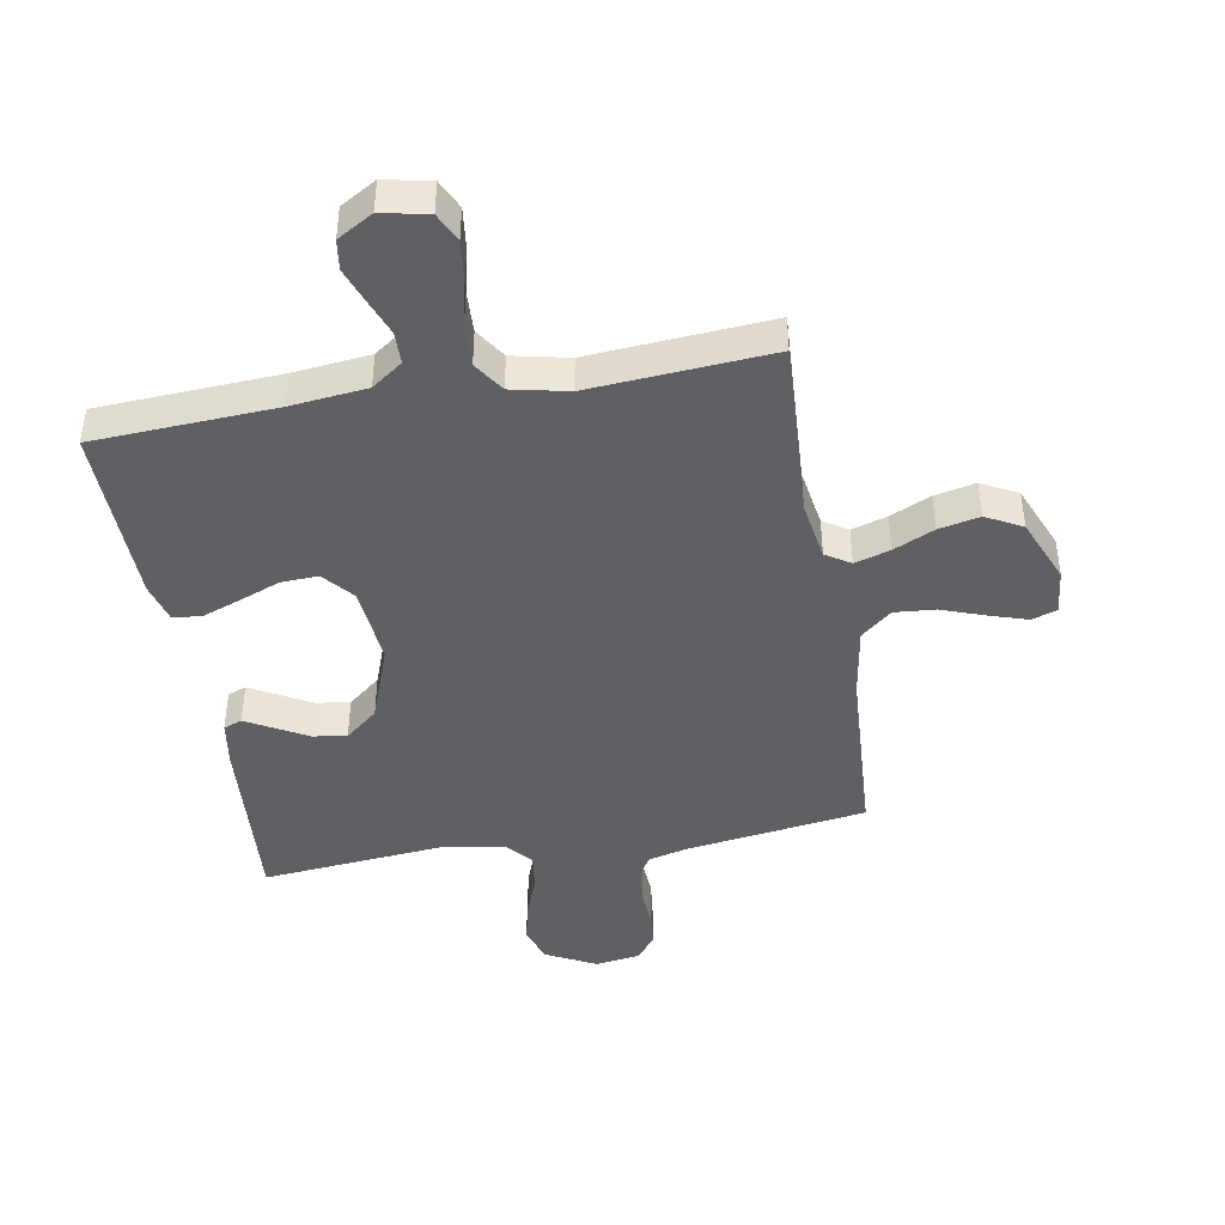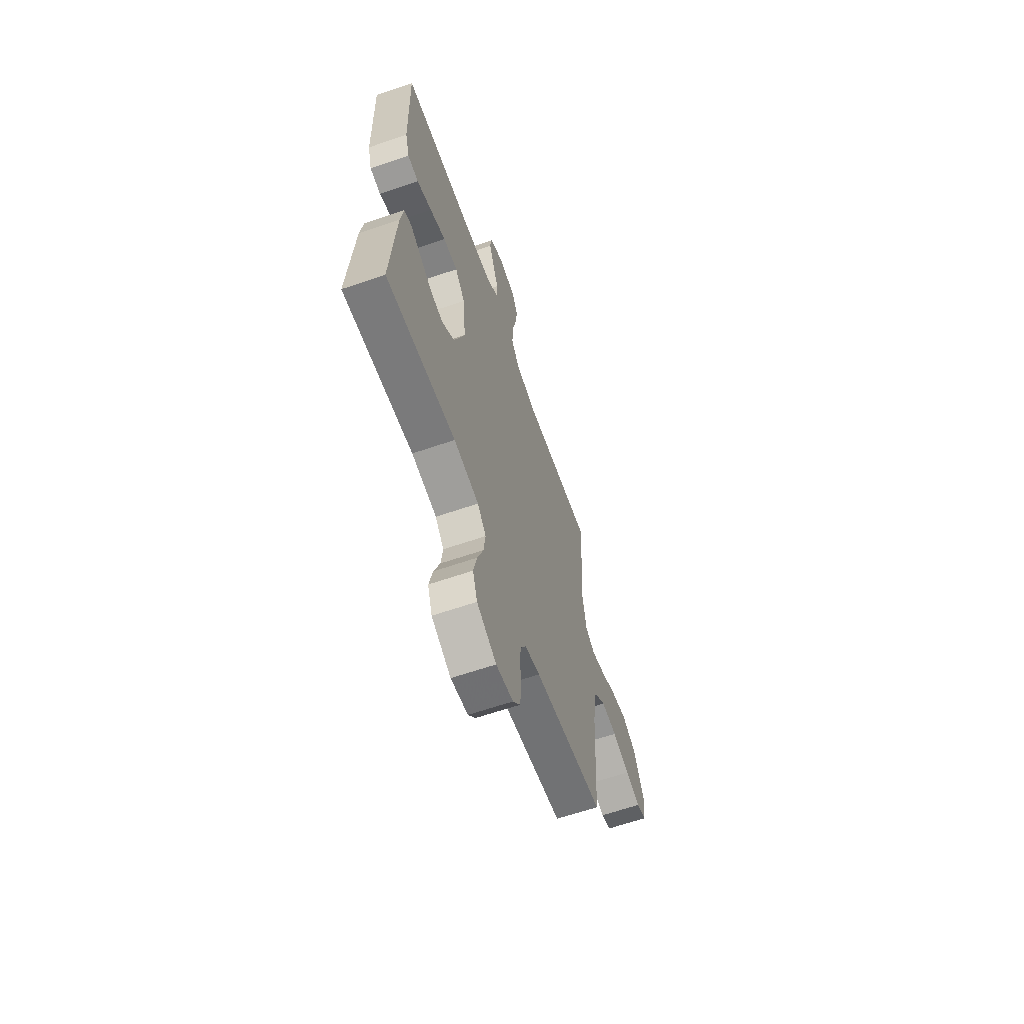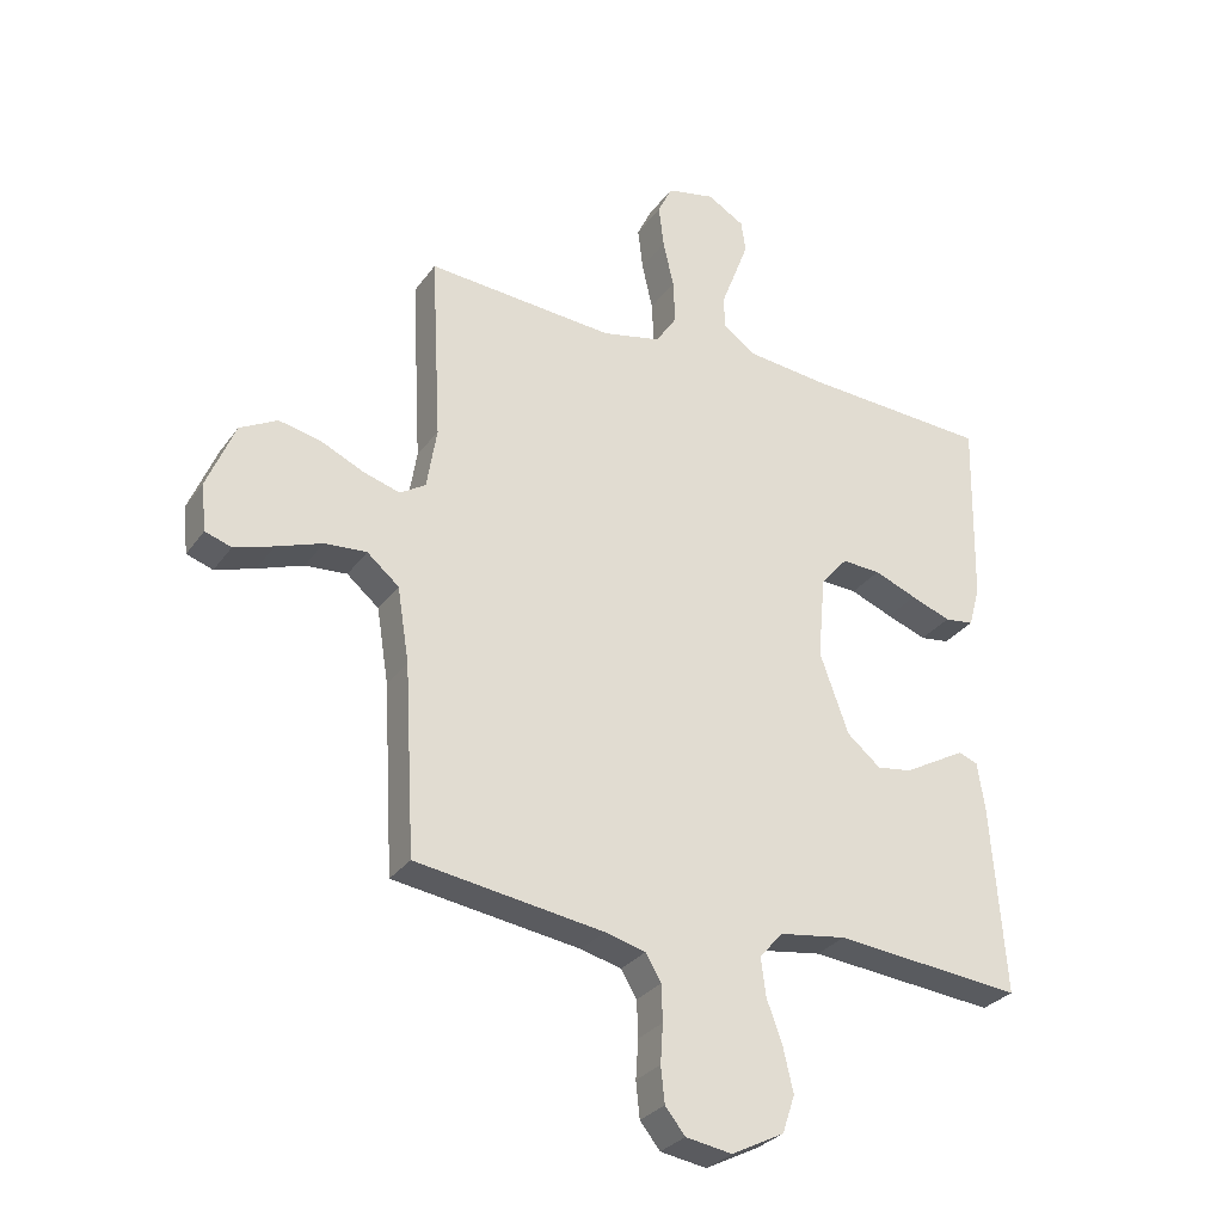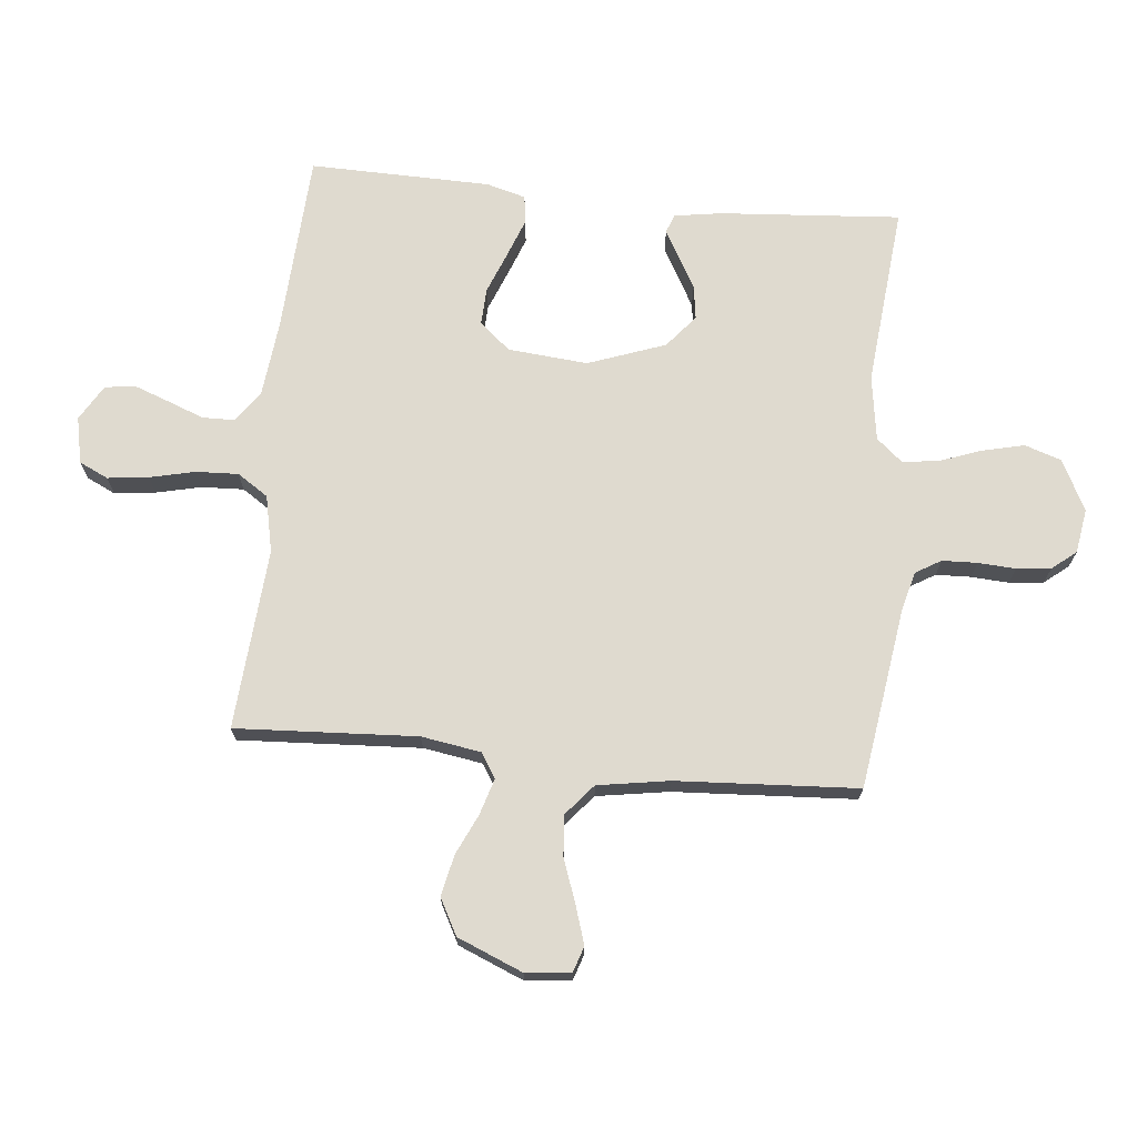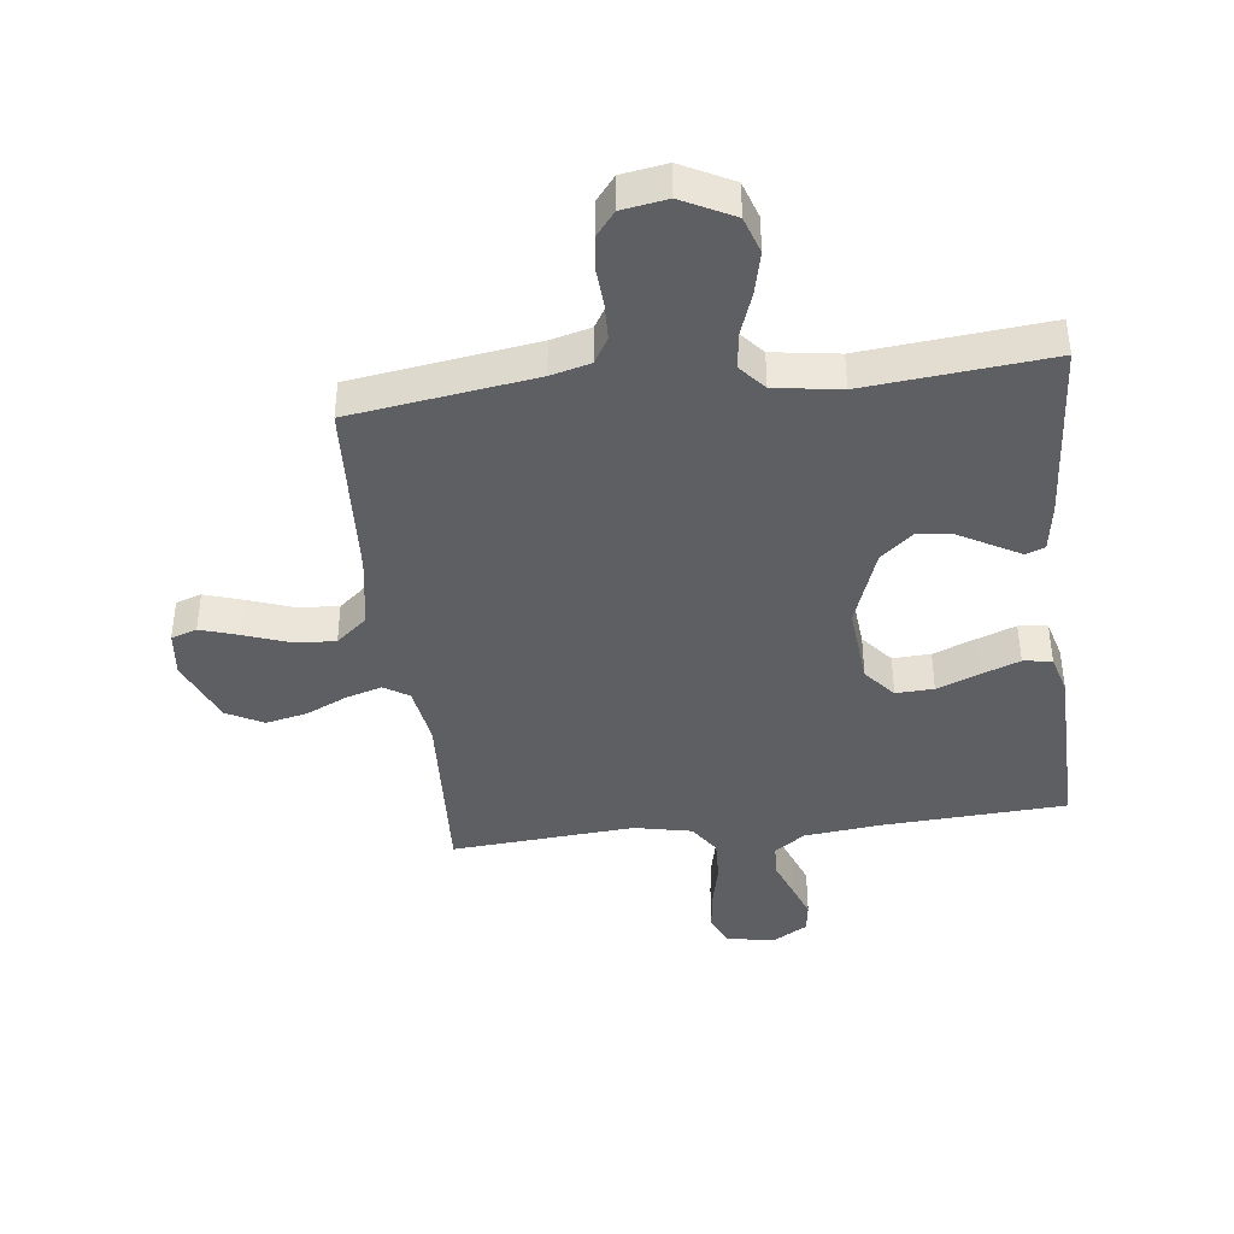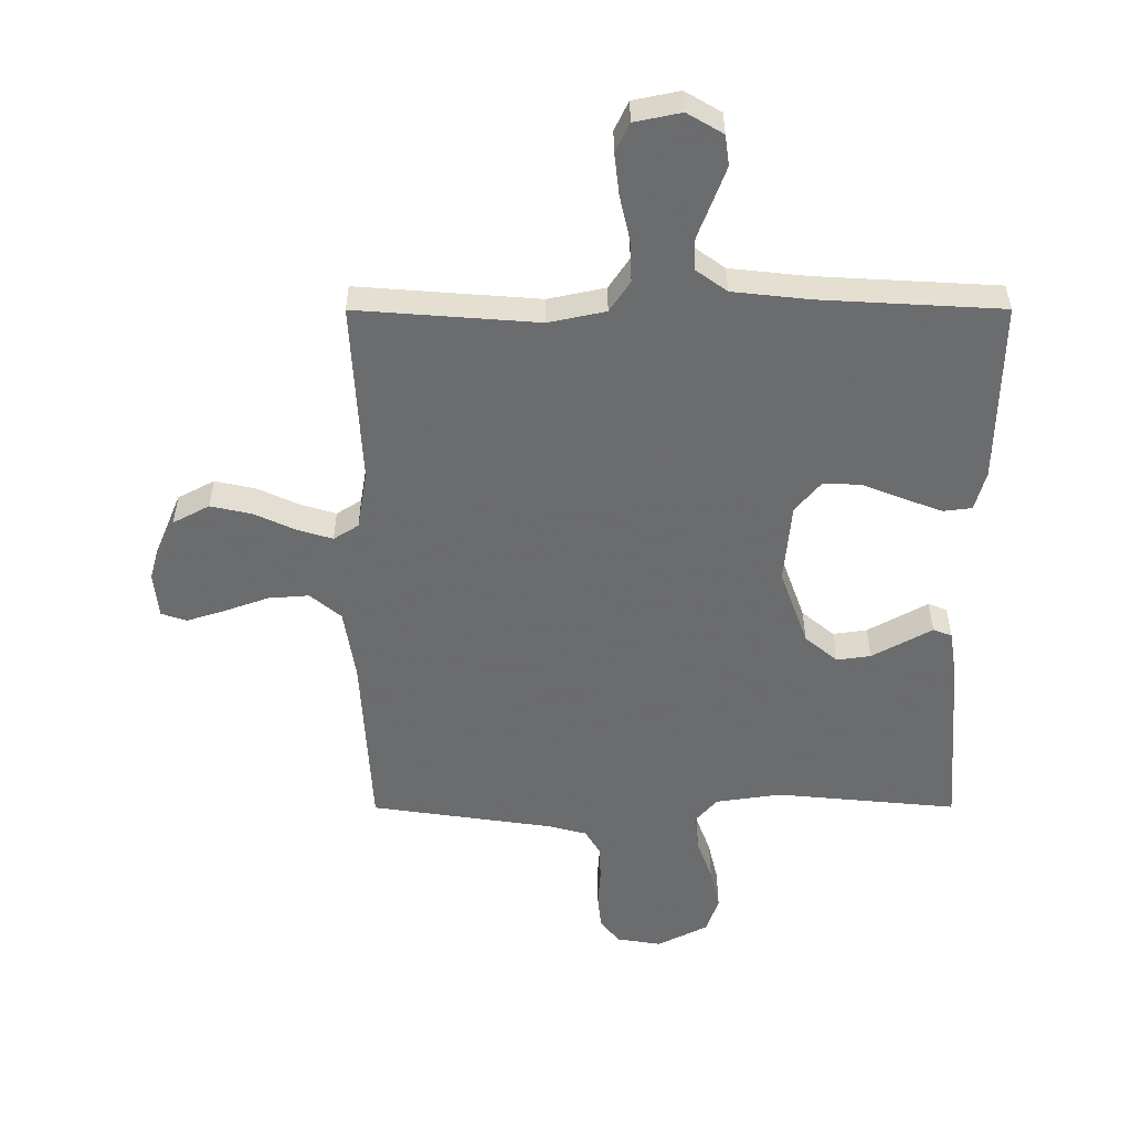
<metadata>
{"format":"obj","ext":"obj","renderer":"f3d","projection":"perspective","resolution":1024,"background":"white","views":[{"elev":-43.5,"azim":9.8,"up":"+Y"},{"elev":-63.2,"azim":-70.8,"up":"+Z"},{"elev":-29.7,"azim":151.2,"up":"+Z"},{"elev":70.8,"azim":95.6,"up":"+Y"},{"elev":-41.1,"azim":-173.2,"up":"+Y"},{"elev":36.5,"azim":179.9,"up":"+Z"}]}
</metadata>
<code>
v -0.5 0.07 0.5
v -0.2 0.07 0.517
v -0.073 0.07 0.531
v -0.022 0.07 0.568
v -0.021 0.07 0.621
v -0.044 0.07 0.681
v -0.066 0.07 0.74
v -0.059 0.07 0.79
v 0 0.07 0.825
v 0.077 0.07 0.809
v 0.1 0.07 0.761
v 0.092 0.07 0.693
v 0.075 0.07 0.618
v 0.072 0.07 0.548
v 0.106 0.07 0.497
v 0.2 0.07 0.477
v 0.5 0.07 0.5
v 0.484 0.07 0.2
v 0.5 0.07 0.102
v 0.541 0.07 0.076
v 0.6 0.07 0.094
v 0.667 0.07 0.125
v 0.735 0.07 0.14
v 0.795 0.07 0.108
v 0.84 0.07 0
v 0.832 0.07 -0.075
v 0.79 0.07 -0.089
v 0.727 0.07 -0.069
v 0.654 0.07 -0.043
v 0.587 0.07 -0.038
v 0.536 0.07 -0.081
v 0.517 0.07 -0.2
v 0.5 0.07 -0.5
v 0.2 0.07 -0.544
v 0.135 0.07 -0.561
v 0.11 0.07 -0.603
v 0.108 0.07 -0.661
v 0.112 0.07 -0.723
v 0.106 0.07 -0.78
v 0.074 0.07 -0.82
v 0 0.07 -0.832
v -0.084 0.07 -0.789
v -0.104 0.07 -0.729
v -0.088 0.07 -0.66
v -0.063 0.07 -0.591
v -0.055 0.07 -0.53
v -0.092 0.07 -0.487
v -0.2 0.07 -0.471
v -0.5 0.07 -0.5
v -0.478 0.07 -0.2
v -0.466 0.07 -0.122
v -0.435 0.07 -0.11
v -0.39 0.07 -0.135
v -0.336 0.07 -0.165
v -0.28 0.07 -0.173
v -0.226 0.07 -0.128
v -0.18 0.07 0
v -0.192 0.07 0.132
v -0.235 0.07 0.183
v -0.297 0.07 0.18
v -0.365 0.07 0.153
v -0.429 0.07 0.129
v -0.476 0.07 0.135
v -0.494 0.07 0.2
v -0.5 0 0.5
v -0.2 0 0.517
v -0.073 0 0.531
v -0.022 0 0.568
v -0.021 0 0.621
v -0.044 0 0.681
v -0.066 0 0.74
v -0.059 0 0.79
v 0 0 0.825
v 0.077 0 0.809
v 0.1 0 0.761
v 0.092 0 0.693
v 0.075 0 0.618
v 0.072 0 0.548
v 0.106 0 0.497
v 0.2 0 0.477
v 0.5 0 0.5
v 0.484 0 0.2
v 0.5 0 0.102
v 0.541 0 0.076
v 0.6 0 0.094
v 0.667 0 0.125
v 0.735 0 0.14
v 0.795 0 0.108
v 0.84 0 0
v 0.832 0 -0.075
v 0.79 0 -0.089
v 0.727 0 -0.069
v 0.654 0 -0.043
v 0.587 0 -0.038
v 0.536 0 -0.081
v 0.517 0 -0.2
v 0.5 0 -0.5
v 0.2 0 -0.544
v 0.135 0 -0.561
v 0.11 0 -0.603
v 0.108 0 -0.661
v 0.112 0 -0.723
v 0.106 0 -0.78
v 0.074 0 -0.82
v 0 0 -0.832
v -0.084 0 -0.789
v -0.104 0 -0.729
v -0.088 0 -0.66
v -0.063 0 -0.591
v -0.055 0 -0.53
v -0.092 0 -0.487
v -0.2 0 -0.471
v -0.5 0 -0.5
v -0.478 0 -0.2
v -0.466 0 -0.122
v -0.435 0 -0.11
v -0.39 0 -0.135
v -0.336 0 -0.165
v -0.28 0 -0.173
v -0.226 0 -0.128
v -0.18 0 0
v -0.192 0 0.132
v -0.235 0 0.183
v -0.297 0 0.18
v -0.365 0 0.153
v -0.429 0 0.129
v -0.476 0 0.135
v -0.494 0 0.2
f 64 1 2
f 63 64 2
f 62 63 2
f 61 62 2
f 60 61 2
f 59 60 2 3
f 58 59 3 4
f 57 58 4
f 52 53 54
f 51 52 54
f 50 51 54
f 49 50 54
f 48 49 54
f 47 48 54 55
f 46 47 55 56
f 43 44 45
f 42 43 45
f 41 42 45
f 40 41 45
f 39 40 45
f 38 39 45
f 37 38 45
f 36 37 45 46
f 46 56 57
f 36 46 57
f 35 36 57
f 32 33 34
f 35 57 4
f 34 35 4
f 32 34 4
f 31 32 4
f 27 28 29
f 26 27 29
f 25 26 29
f 24 25 29
f 23 24 29
f 22 23 29
f 21 22 29
f 20 21 29 30
f 16 17 18
f 15 16 18 19
f 11 12 13
f 10 11 13
f 9 10 13
f 8 9 13
f 7 8 13
f 6 7 13
f 5 6 13
f 5 13 14
f 4 5 14 15
f 19 20 30 31
f 4 15 19 31
f 66 65 128
f 66 128 127
f 66 127 126
f 66 126 125
f 66 125 124
f 67 66 124 123
f 68 67 123 122
f 68 122 121
f 118 117 116
f 118 116 115
f 118 115 114
f 118 114 113
f 118 113 112
f 119 118 112 111
f 120 119 111 110
f 109 108 107
f 109 107 106
f 109 106 105
f 109 105 104
f 109 104 103
f 109 103 102
f 109 102 101
f 110 109 101 100
f 121 120 110
f 121 110 100
f 121 100 99
f 98 97 96
f 68 121 99
f 68 99 98
f 68 98 96
f 68 96 95
f 93 92 91
f 93 91 90
f 93 90 89
f 93 89 88
f 93 88 87
f 93 87 86
f 93 86 85
f 94 93 85 84
f 82 81 80
f 83 82 80 79
f 77 76 75
f 77 75 74
f 77 74 73
f 77 73 72
f 77 72 71
f 77 71 70
f 77 70 69
f 78 77 69
f 79 78 69 68
f 95 94 84 83
f 95 83 79 68
f 1 65 66 2
f 2 66 67 3
f 3 67 68 4
f 4 68 69 5
f 5 69 70 6
f 6 70 71 7
f 7 71 72 8
f 8 72 73 9
f 9 73 74 10
f 10 74 75 11
f 11 75 76 12
f 12 76 77 13
f 13 77 78 14
f 14 78 79 15
f 15 79 80 16
f 16 80 81 17
f 17 81 82 18
f 18 82 83 19
f 19 83 84 20
f 20 84 85 21
f 21 85 86 22
f 22 86 87 23
f 23 87 88 24
f 24 88 89 25
f 25 89 90 26
f 26 90 91 27
f 27 91 92 28
f 28 92 93 29
f 29 93 94 30
f 30 94 95 31
f 31 95 96 32
f 32 96 97 33
f 33 97 98 34
f 34 98 99 35
f 35 99 100 36
f 36 100 101 37
f 37 101 102 38
f 38 102 103 39
f 39 103 104 40
f 40 104 105 41
f 41 105 106 42
f 42 106 107 43
f 43 107 108 44
f 44 108 109 45
f 45 109 110 46
f 46 110 111 47
f 47 111 112 48
f 48 112 113 49
f 49 113 114 50
f 50 114 115 51
f 51 115 116 52
f 52 116 117 53
f 53 117 118 54
f 54 118 119 55
f 55 119 120 56
f 56 120 121 57
f 57 121 122 58
f 58 122 123 59
f 59 123 124 60
f 60 124 125 61
f 61 125 126 62
f 62 126 127 63
f 63 127 128 64
f 64 128 65 1

</code>
